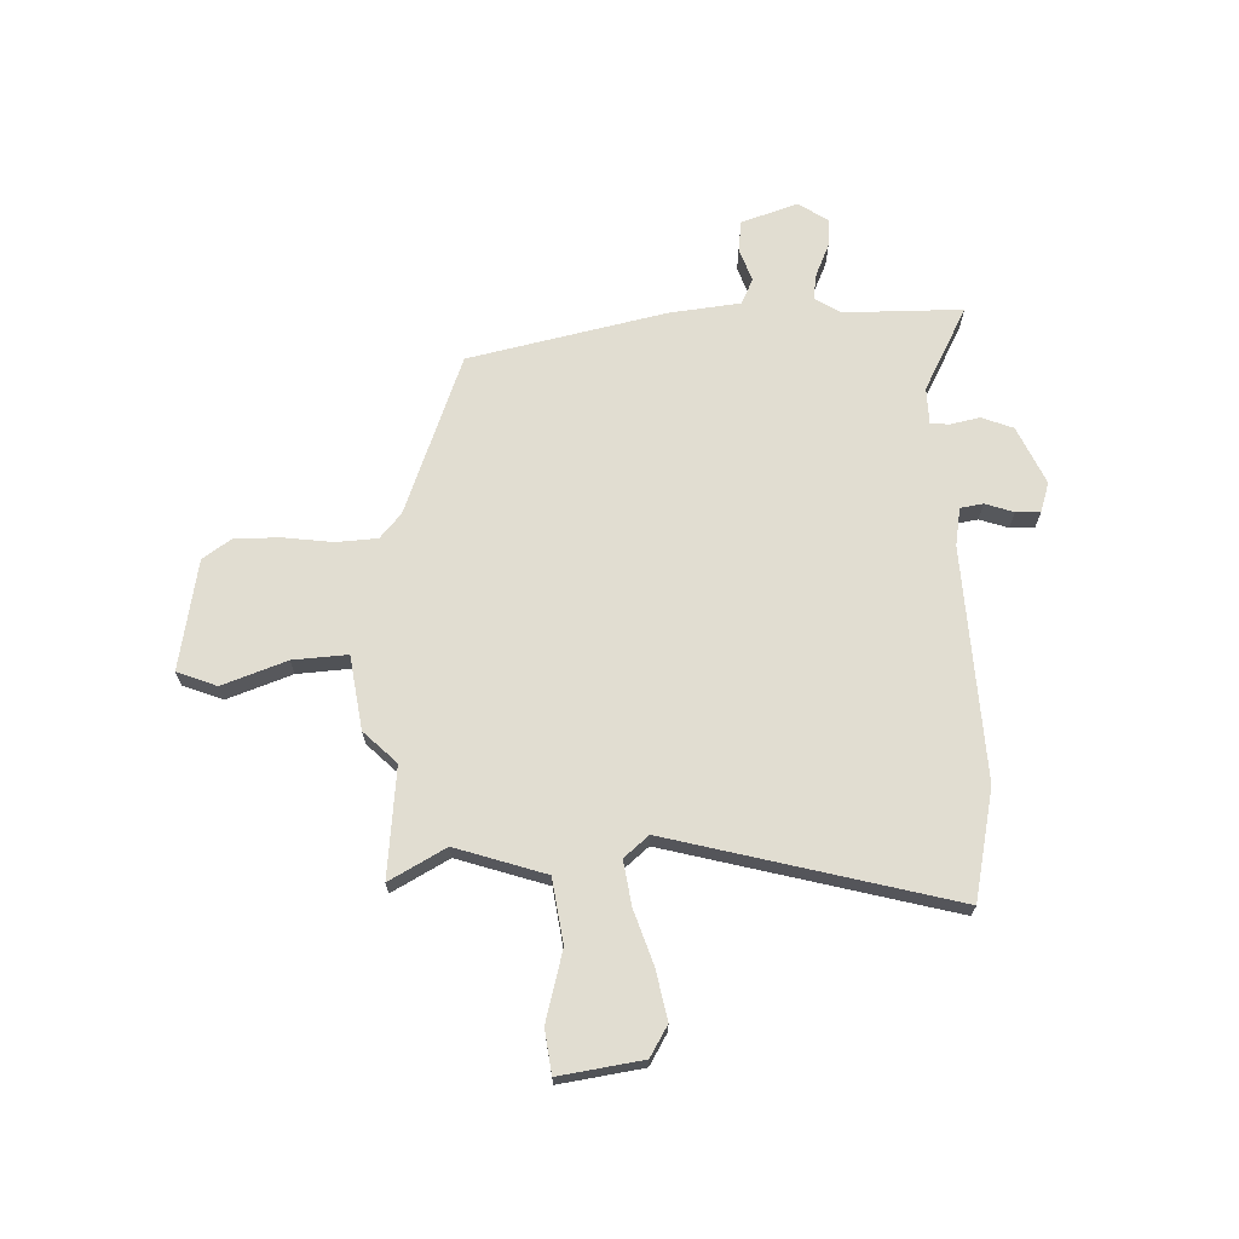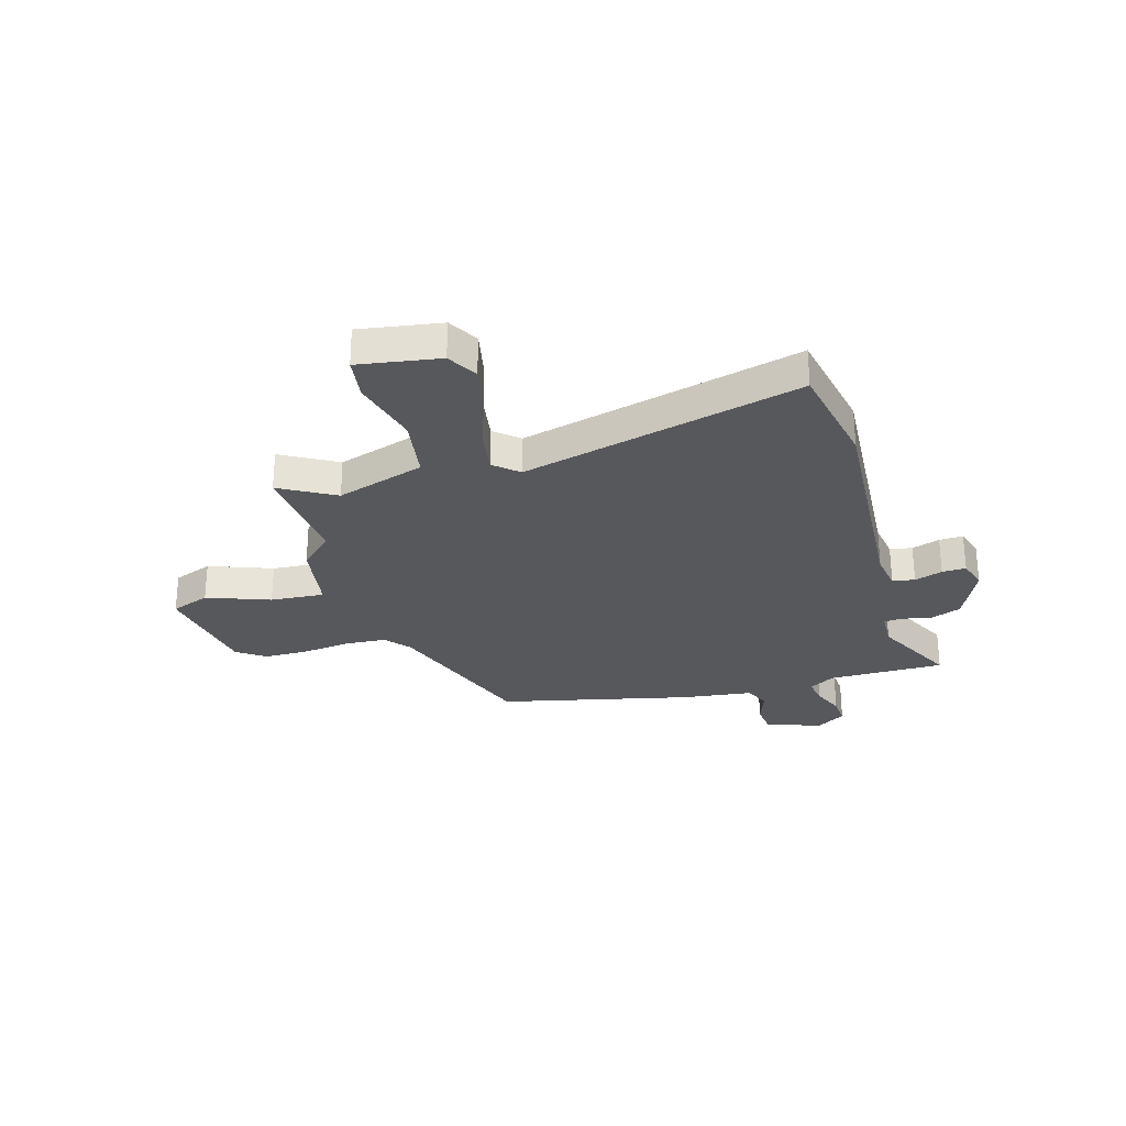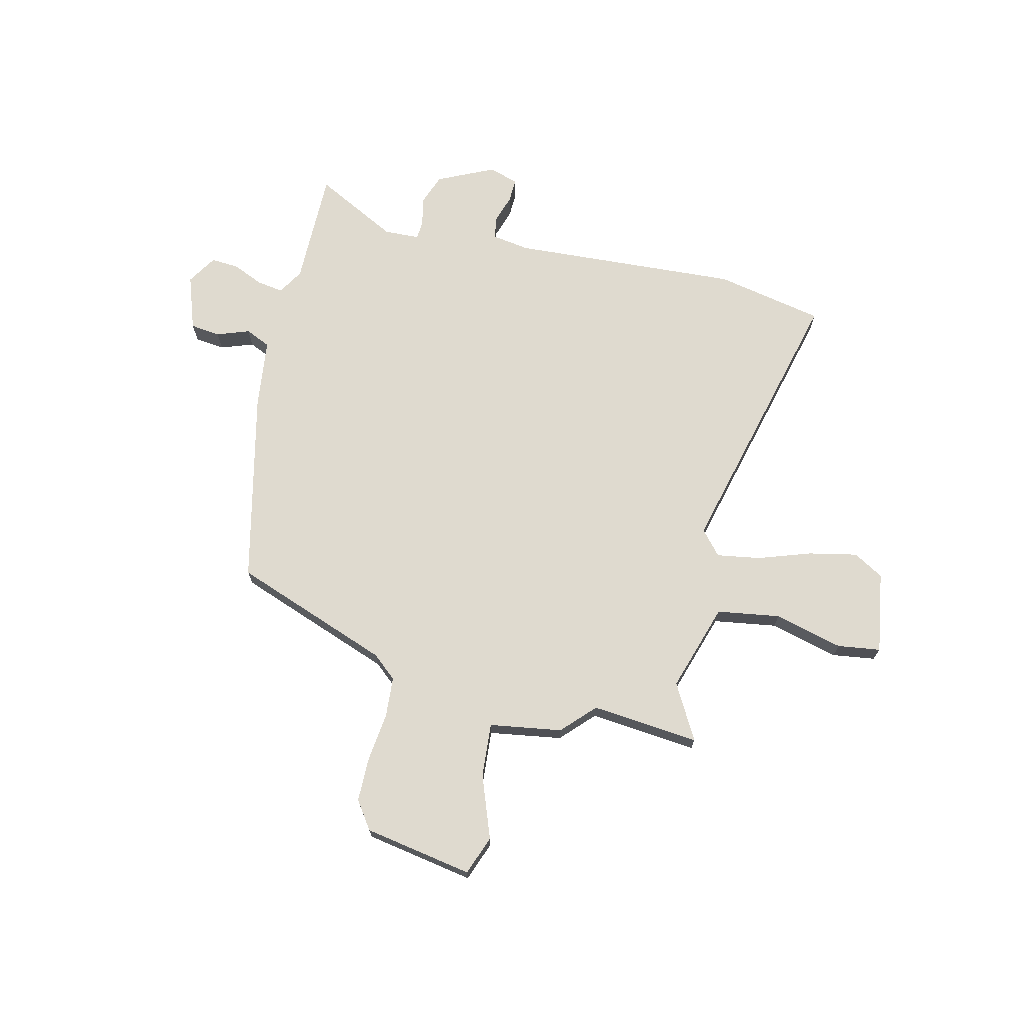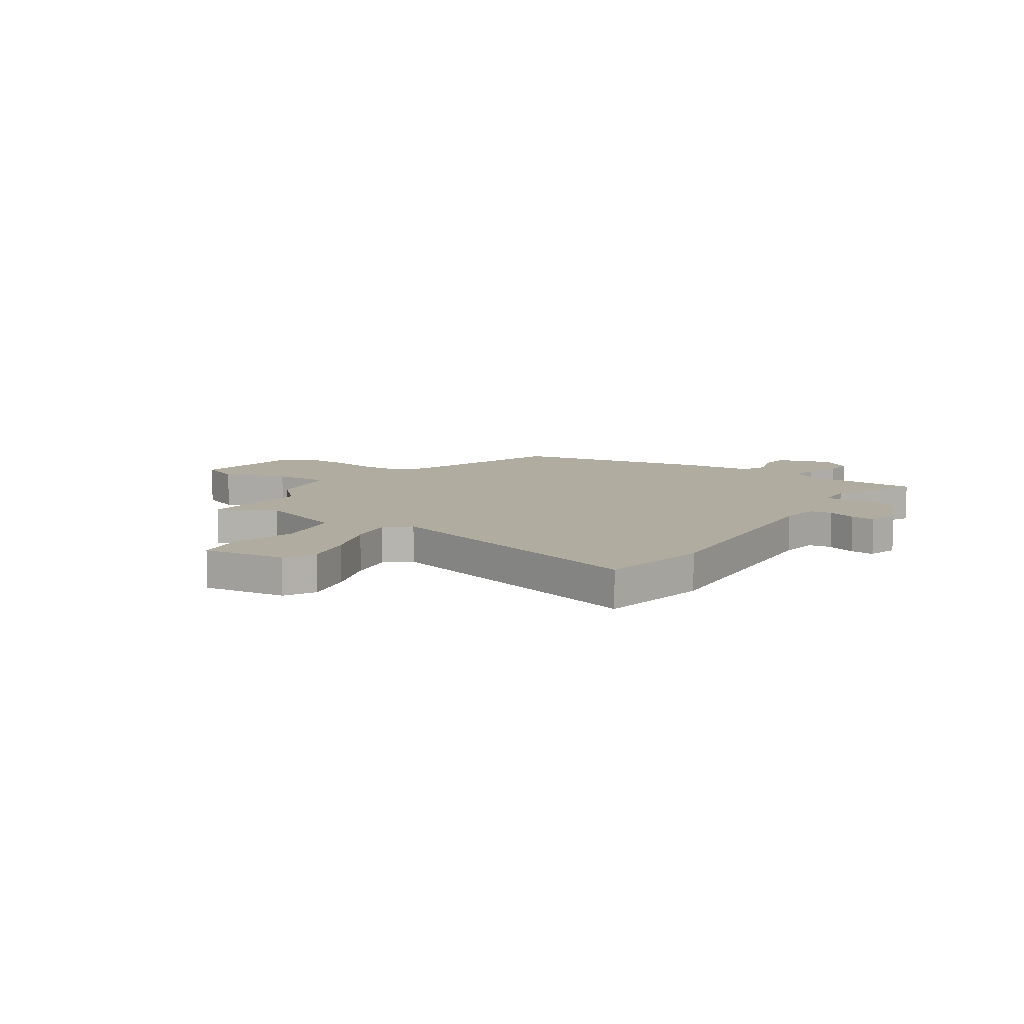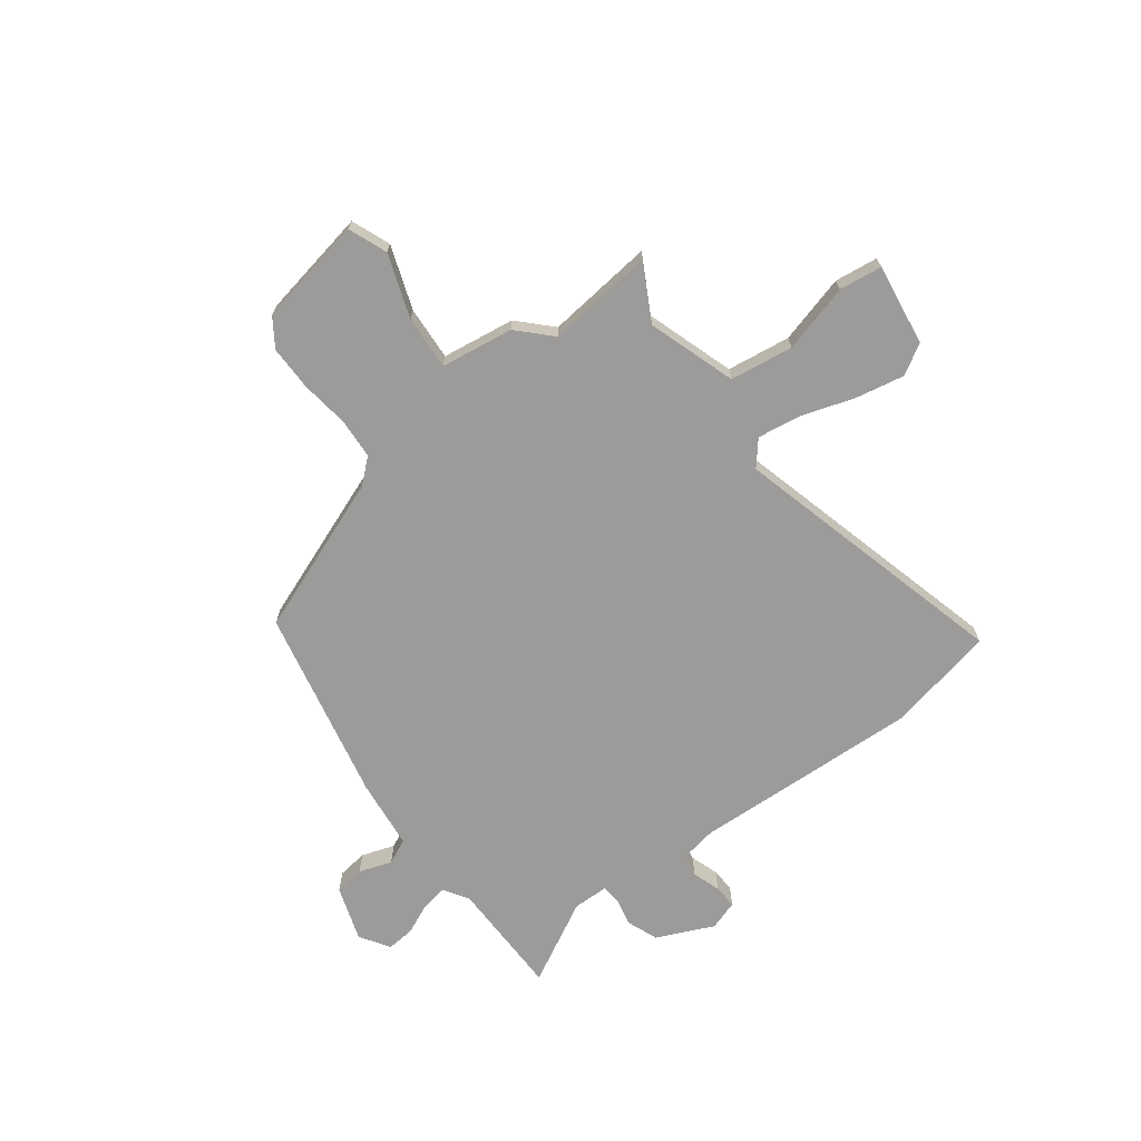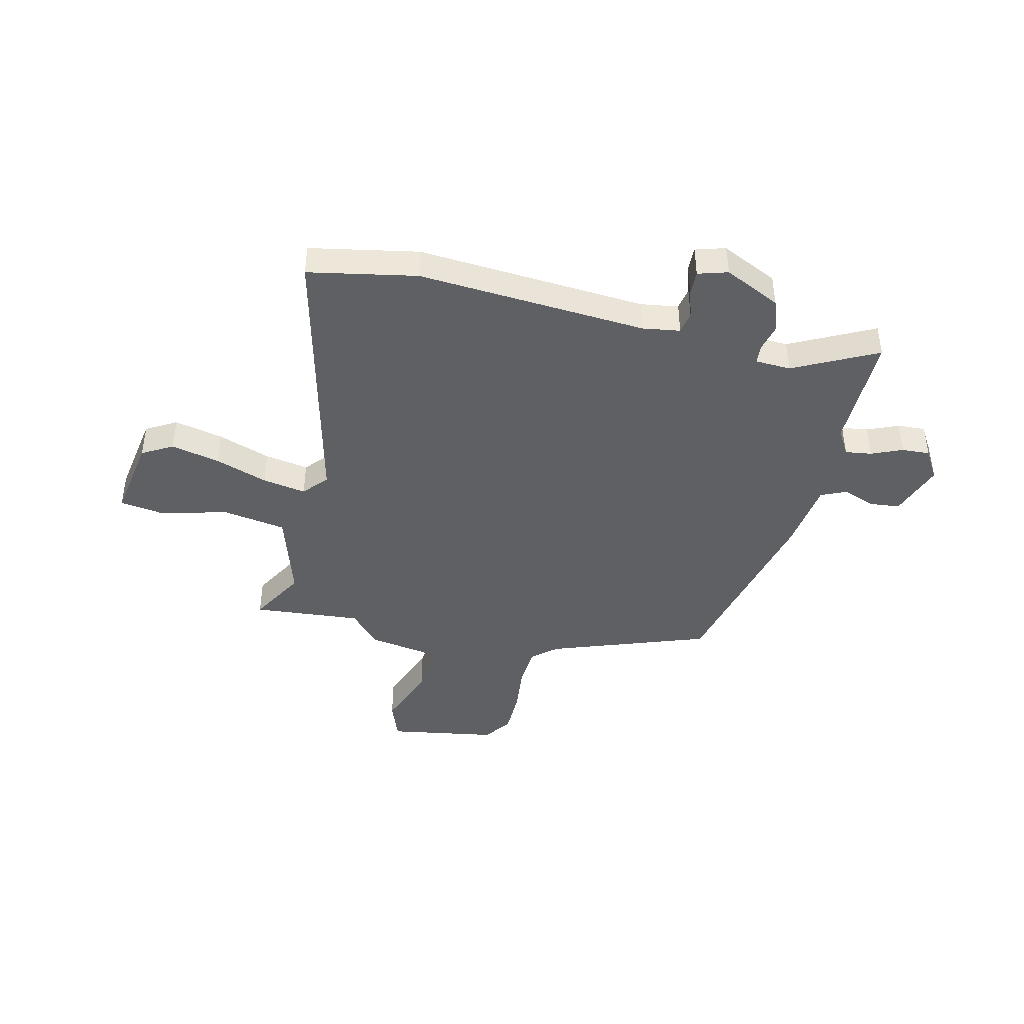
<metadata>
{"format":"obj","ext":"obj","renderer":"f3d","projection":"perspective","resolution":1024,"background":"white","views":[{"elev":68.7,"azim":-91.8,"up":"+Y"},{"elev":-28.6,"azim":-74.3,"up":"+Y"},{"elev":70.6,"azim":-167.0,"up":"+Y"},{"elev":10.1,"azim":-56.3,"up":"+Y"},{"elev":-69.7,"azim":-142.7,"up":"+Y"},{"elev":-43.0,"azim":-14.1,"up":"+Y"}]}
</metadata>
<code>
v -0.6 0.07 0.479
v -0.392 0.07 0.522
v 0.049 0.07 0.498
v 0.121 0.07 0.51
v 0.128 0.07 0.553
v 0.11 0.07 0.607
v 0.108 0.07 0.653
v 0.165 0.07 0.671
v 0.274 0.07 0.621
v 0.297 0.07 0.561
v 0.285 0.07 0.506
v 0.288 0.07 0.47
v 0.357 0.07 0.468
v 0.516 0.07 0.551
v 0.517 0.07 0.326
v 0.547 0.07 0.277
v 0.598 0.07 0.285
v 0.657 0.07 0.311
v 0.711 0.07 0.315
v 0.747 0.07 0.258
v 0.711 0.07 0.152
v 0.653 0.07 0.145
v 0.59 0.07 0.167
v 0.542 0.07 0.145
v 0.526 0.07 0.009
v 0.444 0.07 -0.363
v 0.141 0.07 -0.476
v 0.095 0.07 -0.516
v 0.09 0.07 -0.594
v 0.102 0.07 -0.688
v 0.102 0.07 -0.774
v 0.065 0.07 -0.828
v -0.144 0.07 -0.866
v -0.173 0.07 -0.791
v -0.129 0.07 -0.669
v -0.122 0.07 -0.565
v -0.262 0.07 -0.544
v -0.322 0.07 -0.482
v -0.53 0.07 -0.503
v -0.471 0.07 -0.396
v -0.526 0.07 -0.226
v -0.648 0.07 -0.208
v -0.78 0.07 -0.243
v -0.863 0.07 -0.232
v -0.839 0.07 -0.074
v -0.781 0.07 -0.04
v -0.687 0.07 -0.059
v -0.585 0.07 -0.093
v -0.501 0.07 -0.106
v -0.461 0.07 -0.059
v -0.6 0 0.479
v -0.392 0 0.522
v 0.049 0 0.498
v 0.121 0 0.51
v 0.128 0 0.553
v 0.11 0 0.607
v 0.108 0 0.653
v 0.165 0 0.671
v 0.274 0 0.621
v 0.297 0 0.561
v 0.285 0 0.506
v 0.288 0 0.47
v 0.357 0 0.468
v 0.516 0 0.551
v 0.517 0 0.326
v 0.547 0 0.277
v 0.598 0 0.285
v 0.657 0 0.311
v 0.711 0 0.315
v 0.747 0 0.258
v 0.711 0 0.152
v 0.653 0 0.145
v 0.59 0 0.167
v 0.542 0 0.145
v 0.526 0 0.009
v 0.444 0 -0.363
v 0.141 0 -0.476
v 0.095 0 -0.516
v 0.09 0 -0.594
v 0.102 0 -0.688
v 0.102 0 -0.774
v 0.065 0 -0.828
v -0.144 0 -0.866
v -0.173 0 -0.791
v -0.129 0 -0.669
v -0.122 0 -0.565
v -0.262 0 -0.544
v -0.322 0 -0.482
v -0.53 0 -0.503
v -0.471 0 -0.396
v -0.526 0 -0.226
v -0.648 0 -0.208
v -0.78 0 -0.243
v -0.863 0 -0.232
v -0.839 0 -0.074
v -0.781 0 -0.04
v -0.687 0 -0.059
v -0.585 0 -0.093
v -0.501 0 -0.106
v -0.461 0 -0.059
f 46 47 48
f 45 46 48
f 44 45 48
f 43 44 48
f 42 43 48
f 41 42 48 49
f 40 41 49 50
f 38 39 40
f 36 37 38
f 36 38 40 50
f 33 34 35
f 32 33 35
f 31 32 35
f 30 31 35
f 29 30 35
f 28 29 35 36
f 1 2 3
f 50 1 3
f 36 50 3
f 28 36 3
f 27 28 3
f 27 3 4
f 26 27 4
f 25 26 4
f 24 25 4
f 21 22 23
f 20 21 23
f 19 20 23
f 18 19 23
f 17 18 23
f 16 17 23 24
f 13 14 15
f 15 16 24
f 13 15 24
f 12 13 24
f 9 10 11
f 8 9 11
f 7 8 11
f 6 7 11
f 5 6 11
f 5 11 12
f 4 5 12 24
f 98 97 96
f 98 96 95
f 98 95 94
f 98 94 93
f 98 93 92
f 99 98 92 91
f 100 99 91 90
f 90 89 88
f 88 87 86
f 100 90 88 86
f 85 84 83
f 85 83 82
f 85 82 81
f 85 81 80
f 85 80 79
f 86 85 79 78
f 53 52 51
f 53 51 100
f 53 100 86
f 53 86 78
f 53 78 77
f 54 53 77
f 54 77 76
f 54 76 75
f 54 75 74
f 73 72 71
f 73 71 70
f 73 70 69
f 73 69 68
f 73 68 67
f 74 73 67 66
f 65 64 63
f 74 66 65
f 74 65 63
f 74 63 62
f 61 60 59
f 61 59 58
f 61 58 57
f 61 57 56
f 61 56 55
f 62 61 55
f 74 62 55 54
f 1 51 52 2
f 2 52 53 3
f 3 53 54 4
f 4 54 55 5
f 5 55 56 6
f 6 56 57 7
f 7 57 58 8
f 8 58 59 9
f 9 59 60 10
f 10 60 61 11
f 11 61 62 12
f 12 62 63 13
f 13 63 64 14
f 14 64 65 15
f 15 65 66 16
f 16 66 67 17
f 17 67 68 18
f 18 68 69 19
f 19 69 70 20
f 20 70 71 21
f 21 71 72 22
f 22 72 73 23
f 23 73 74 24
f 24 74 75 25
f 25 75 76 26
f 26 76 77 27
f 27 77 78 28
f 28 78 79 29
f 29 79 80 30
f 30 80 81 31
f 31 81 82 32
f 32 82 83 33
f 33 83 84 34
f 34 84 85 35
f 35 85 86 36
f 36 86 87 37
f 37 87 88 38
f 38 88 89 39
f 39 89 90 40
f 40 90 91 41
f 41 91 92 42
f 42 92 93 43
f 43 93 94 44
f 44 94 95 45
f 45 95 96 46
f 46 96 97 47
f 47 97 98 48
f 48 98 99 49
f 49 99 100 50
f 50 100 51 1

</code>
